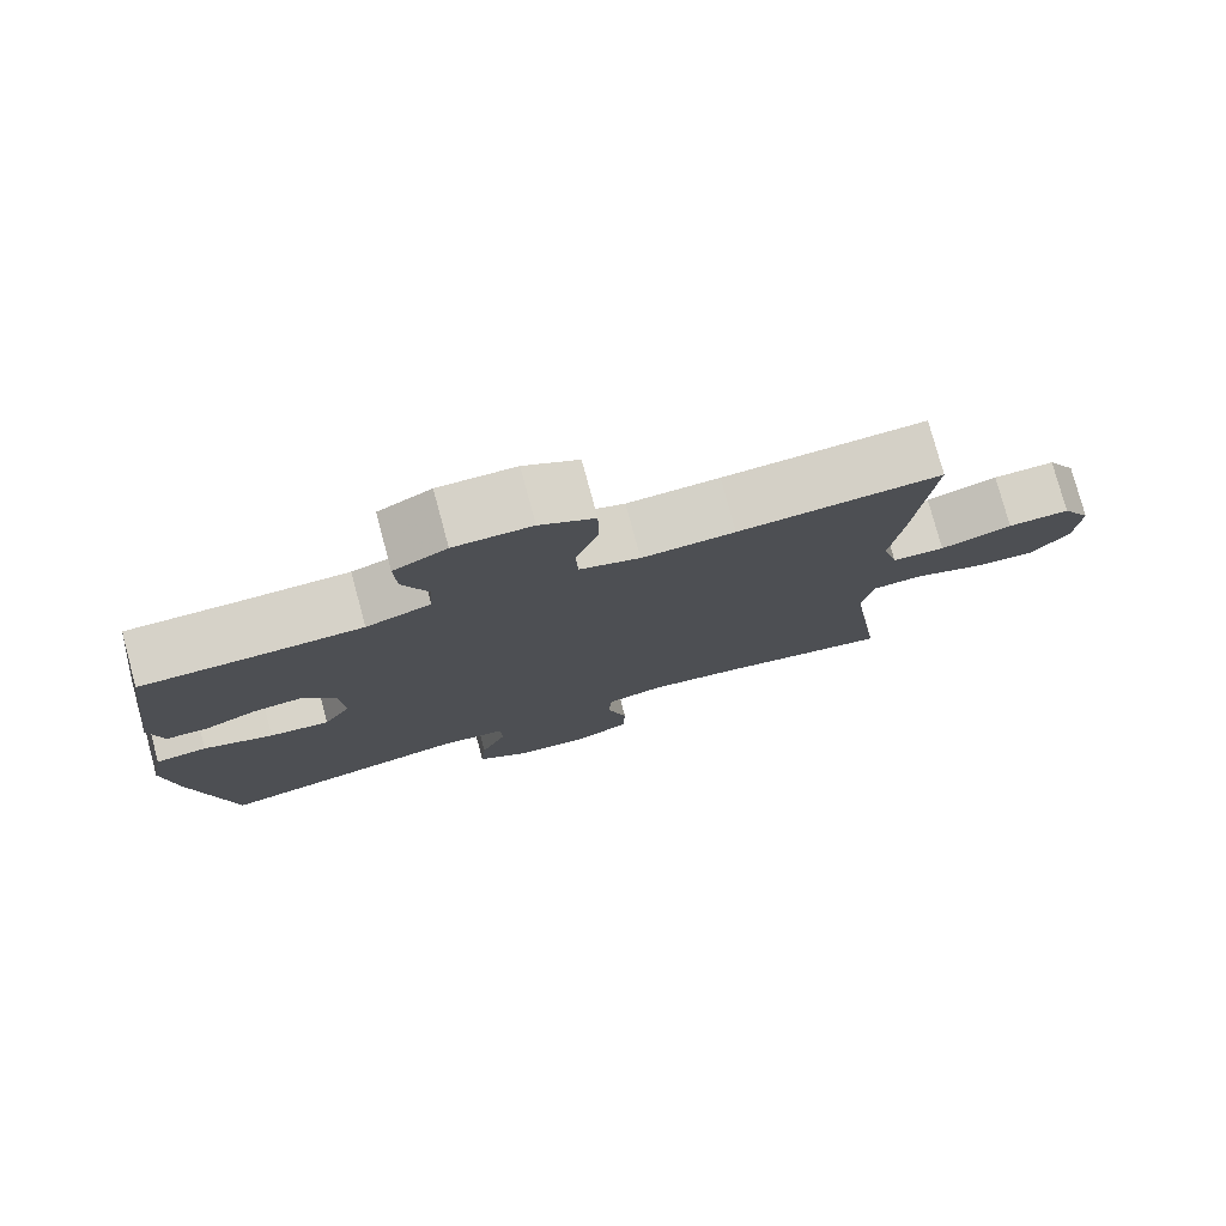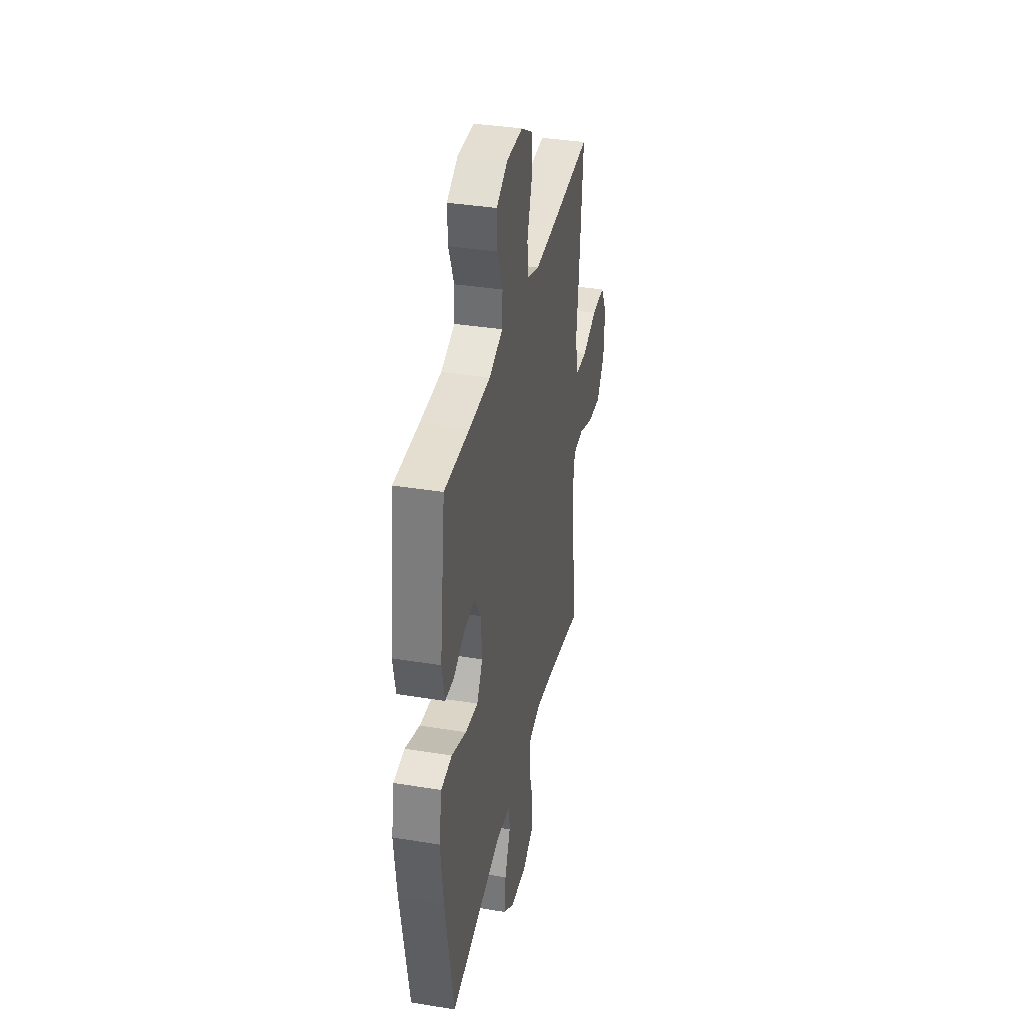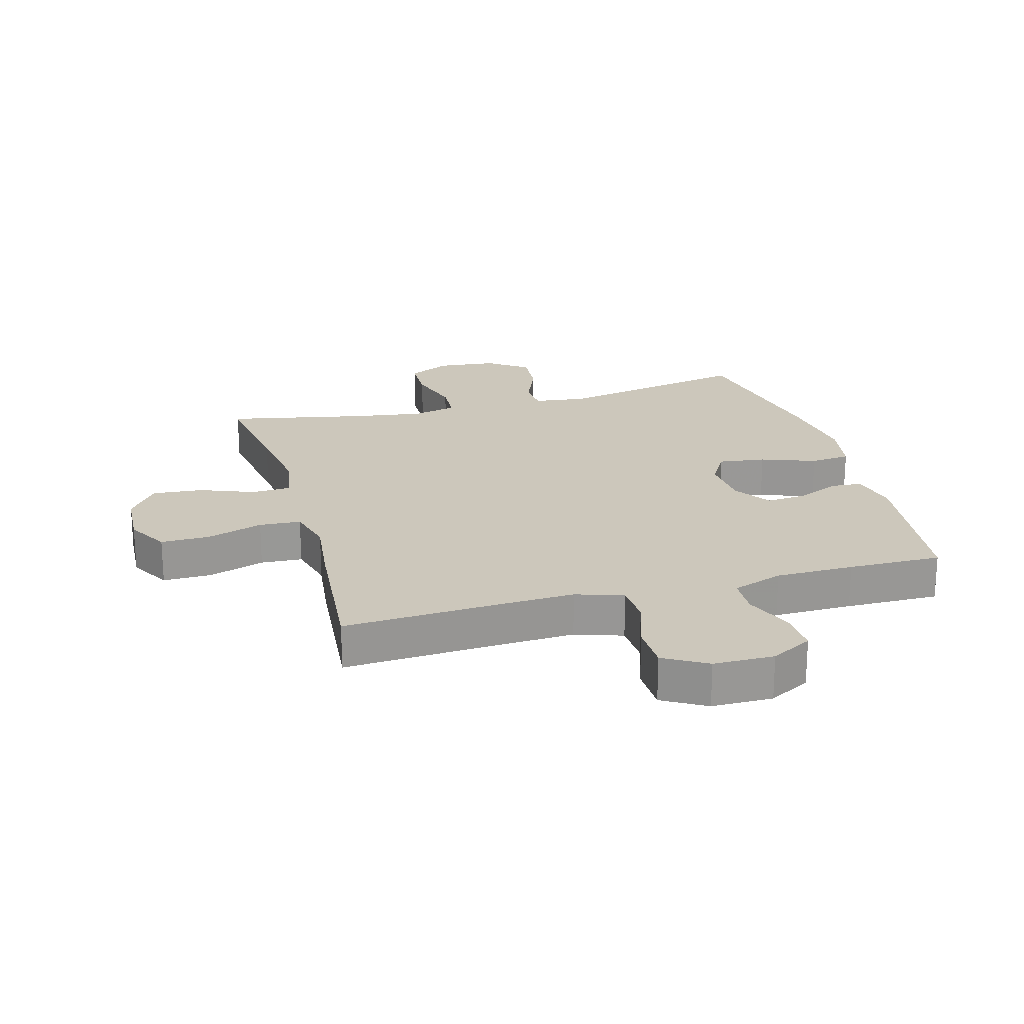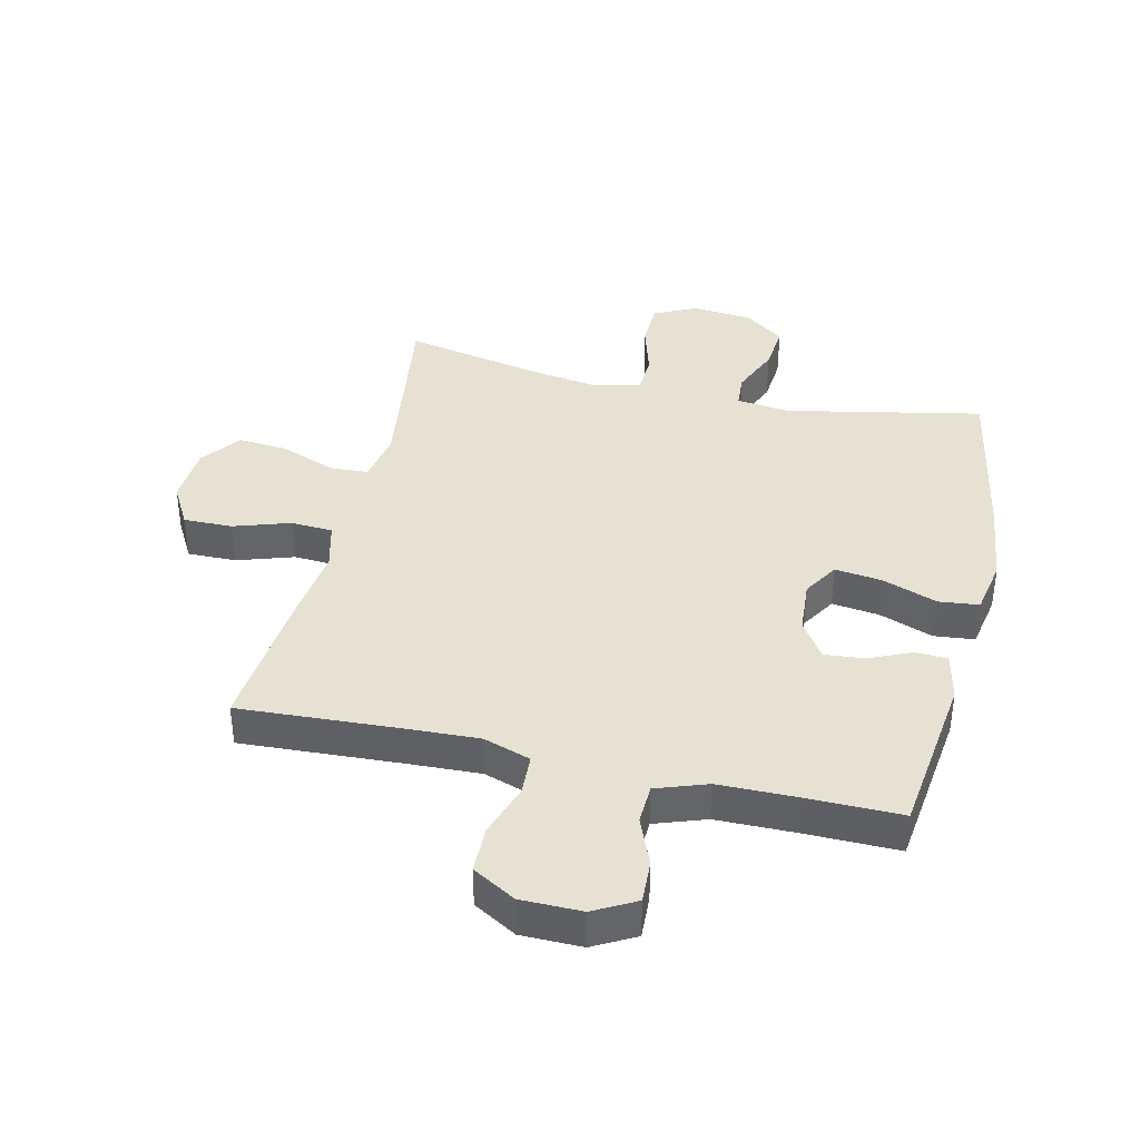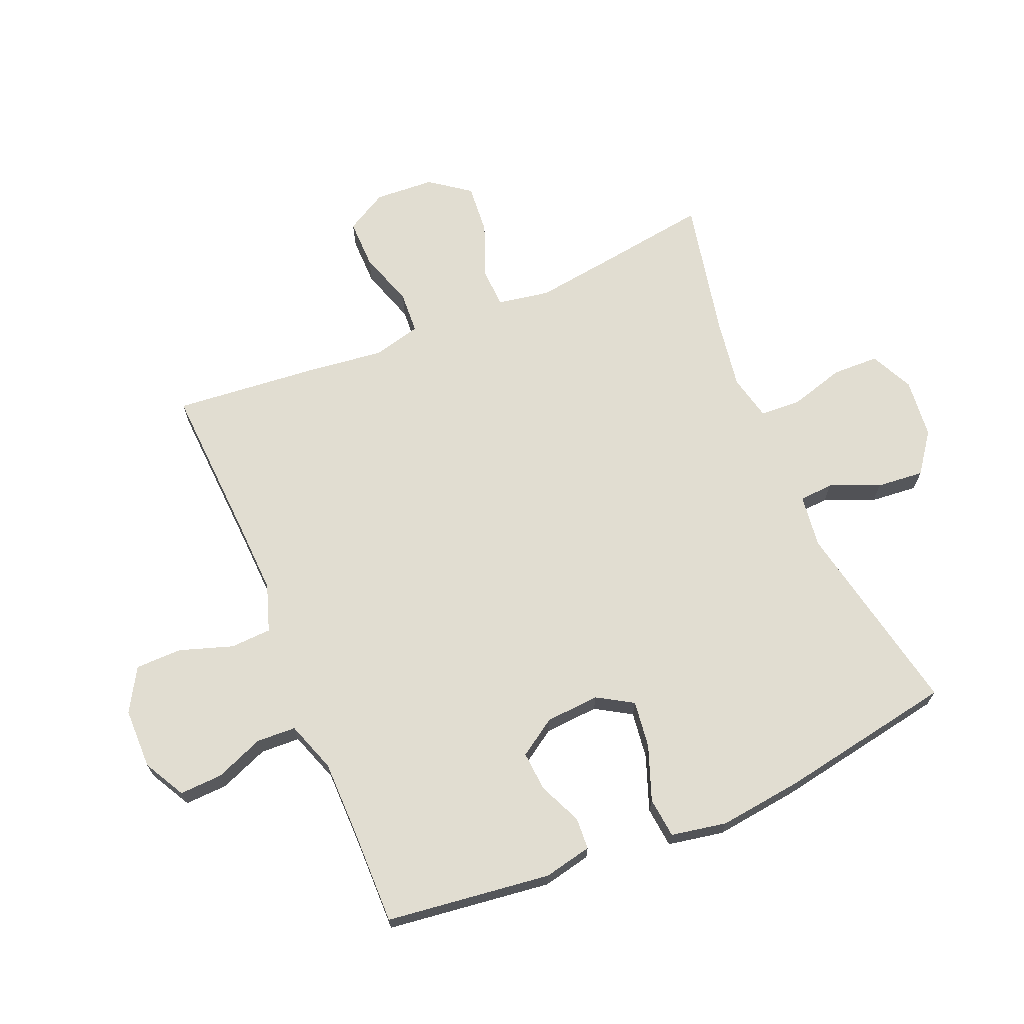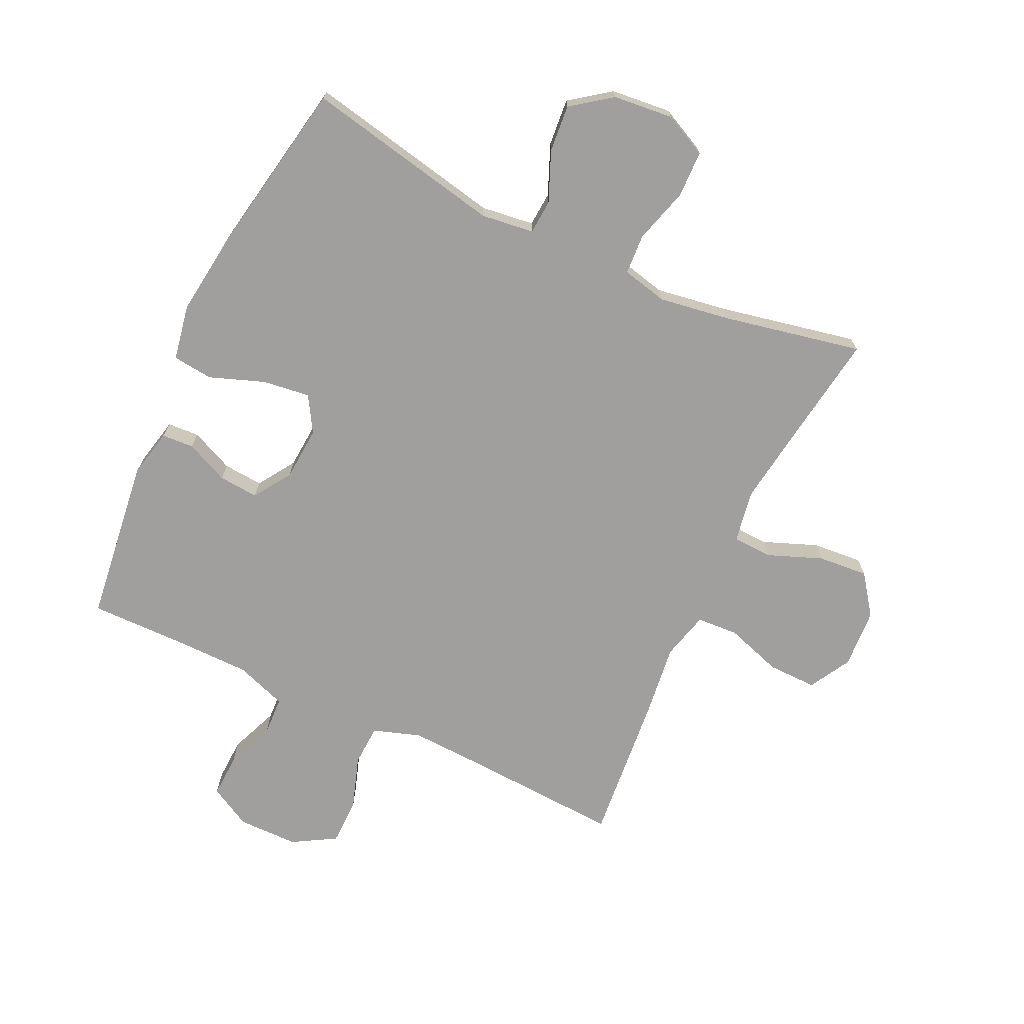
<metadata>
{"format":"obj","ext":"obj","renderer":"f3d","projection":"perspective","resolution":1024,"background":"white","views":[{"elev":78.1,"azim":164.9,"up":"+Z"},{"elev":36.5,"azim":102.0,"up":"+Z"},{"elev":21.7,"azim":-15.7,"up":"+Y"},{"elev":38.8,"azim":13.0,"up":"+Y"},{"elev":68.7,"azim":67.2,"up":"+Y"},{"elev":-71.3,"azim":154.7,"up":"+Y"}]}
</metadata>
<code>
v 0.5 0.07 -0.5
v 0.178 0.07 -0.435
v 0.092 0.07 -0.446
v 0.088 0.07 -0.502
v 0.122 0.07 -0.583
v 0.129 0.07 -0.66
v 0.064 0.07 -0.708
v -0.034 0.07 -0.718
v -0.104 0.07 -0.684
v -0.106 0.07 -0.608
v -0.08 0.07 -0.518
v -0.084 0.07 -0.452
v -0.158 0.07 -0.435
v -0.273 0.07 -0.453
v -0.5 0.07 -0.5
v -0.474 0.07 -0.32
v -0.456 0.07 -0.189
v -0.471 0.07 -0.104
v -0.535 0.07 -0.101
v -0.624 0.07 -0.136
v -0.706 0.07 -0.143
v -0.754 0.07 -0.078
v -0.76 0.07 0.019
v -0.722 0.07 0.087
v -0.642 0.07 0.086
v -0.55 0.07 0.056
v -0.482 0.07 0.06
v -0.462 0.07 0.138
v -0.477 0.07 0.258
v -0.5 0.07 0.5
v -0.24 0.07 0.486
v -0.121 0.07 0.481
v -0.044 0.07 0.507
v -0.041 0.07 0.574
v -0.07 0.07 0.661
v -0.069 0.07 0.737
v 0.001 0.07 0.778
v 0.1 0.07 0.779
v 0.168 0.07 0.742
v 0.165 0.07 0.672
v 0.133 0.07 0.592
v 0.136 0.07 0.528
v 0.219 0.07 0.499
v 0.347 0.07 0.498
v 0.5 0.07 0.5
v 0.534 0.07 0.231
v 0.517 0.07 0.152
v 0.465 0.07 0.149
v 0.395 0.07 0.18
v 0.33 0.07 0.185
v 0.29 0.07 0.124
v 0.284 0.07 0.036
v 0.319 0.07 -0.022
v 0.396 0.07 -0.012
v 0.485 0.07 0.021
v 0.551 0.07 0.014
v 0.568 0.07 -0.077
v 0.551 0.07 -0.215
v 0.5 0 -0.5
v 0.178 0 -0.435
v 0.092 0 -0.446
v 0.088 0 -0.502
v 0.122 0 -0.583
v 0.129 0 -0.66
v 0.064 0 -0.708
v -0.034 0 -0.718
v -0.104 0 -0.684
v -0.106 0 -0.608
v -0.08 0 -0.518
v -0.084 0 -0.452
v -0.158 0 -0.435
v -0.273 0 -0.453
v -0.5 0 -0.5
v -0.474 0 -0.32
v -0.456 0 -0.189
v -0.471 0 -0.104
v -0.535 0 -0.101
v -0.624 0 -0.136
v -0.706 0 -0.143
v -0.754 0 -0.078
v -0.76 0 0.019
v -0.722 0 0.087
v -0.642 0 0.086
v -0.55 0 0.056
v -0.482 0 0.06
v -0.462 0 0.138
v -0.477 0 0.258
v -0.5 0 0.5
v -0.24 0 0.486
v -0.121 0 0.481
v -0.044 0 0.507
v -0.041 0 0.574
v -0.07 0 0.661
v -0.069 0 0.737
v 0.001 0 0.778
v 0.1 0 0.779
v 0.168 0 0.742
v 0.165 0 0.672
v 0.133 0 0.592
v 0.136 0 0.528
v 0.219 0 0.499
v 0.347 0 0.498
v 0.5 0 0.5
v 0.534 0 0.231
v 0.517 0 0.152
v 0.465 0 0.149
v 0.395 0 0.18
v 0.33 0 0.185
v 0.29 0 0.124
v 0.284 0 0.036
v 0.319 0 -0.022
v 0.396 0 -0.012
v 0.485 0 0.021
v 0.551 0 0.014
v 0.568 0 -0.077
v 0.551 0 -0.215
f 57 58 1 2
f 54 55 56 57
f 53 54 57 2
f 52 53 2 3
f 51 52 3
f 46 47 48 49
f 44 45 46 49
f 43 44 49 50
f 42 43 50 51
f 38 39 40 41
f 38 41 42
f 37 38 42
f 34 35 36 37
f 33 34 37 42
f 32 33 42 51
f 28 29 30 31
f 27 28 31 32
f 23 24 25 26
f 23 26 27
f 22 23 27
f 19 20 21 22
f 18 19 22 27
f 17 18 27 32
f 14 15 16
f 13 14 16 17
f 12 13 17 32
f 8 9 10 11
f 4 5 6 7
f 3 4 7 8
f 11 12 32 51
f 3 8 11 51
f 60 59 116 115
f 115 114 113 112
f 60 115 112 111
f 61 60 111 110
f 61 110 109
f 107 106 105 104
f 107 104 103 102
f 108 107 102 101
f 109 108 101 100
f 99 98 97 96
f 100 99 96
f 100 96 95
f 95 94 93 92
f 100 95 92 91
f 109 100 91 90
f 89 88 87 86
f 90 89 86 85
f 84 83 82 81
f 85 84 81
f 85 81 80
f 80 79 78 77
f 85 80 77 76
f 90 85 76 75
f 74 73 72
f 75 74 72 71
f 90 75 71 70
f 69 68 67 66
f 65 64 63 62
f 66 65 62 61
f 109 90 70 69
f 109 69 66 61
f 1 59 60 2
f 2 60 61 3
f 3 61 62 4
f 4 62 63 5
f 5 63 64 6
f 6 64 65 7
f 7 65 66 8
f 8 66 67 9
f 9 67 68 10
f 10 68 69 11
f 11 69 70 12
f 12 70 71 13
f 13 71 72 14
f 14 72 73 15
f 15 73 74 16
f 16 74 75 17
f 17 75 76 18
f 18 76 77 19
f 19 77 78 20
f 20 78 79 21
f 21 79 80 22
f 22 80 81 23
f 23 81 82 24
f 24 82 83 25
f 25 83 84 26
f 26 84 85 27
f 27 85 86 28
f 28 86 87 29
f 29 87 88 30
f 30 88 89 31
f 31 89 90 32
f 32 90 91 33
f 33 91 92 34
f 34 92 93 35
f 35 93 94 36
f 36 94 95 37
f 37 95 96 38
f 38 96 97 39
f 39 97 98 40
f 40 98 99 41
f 41 99 100 42
f 42 100 101 43
f 43 101 102 44
f 44 102 103 45
f 45 103 104 46
f 46 104 105 47
f 47 105 106 48
f 48 106 107 49
f 49 107 108 50
f 50 108 109 51
f 51 109 110 52
f 52 110 111 53
f 53 111 112 54
f 54 112 113 55
f 55 113 114 56
f 56 114 115 57
f 57 115 116 58
f 58 116 59 1

</code>
